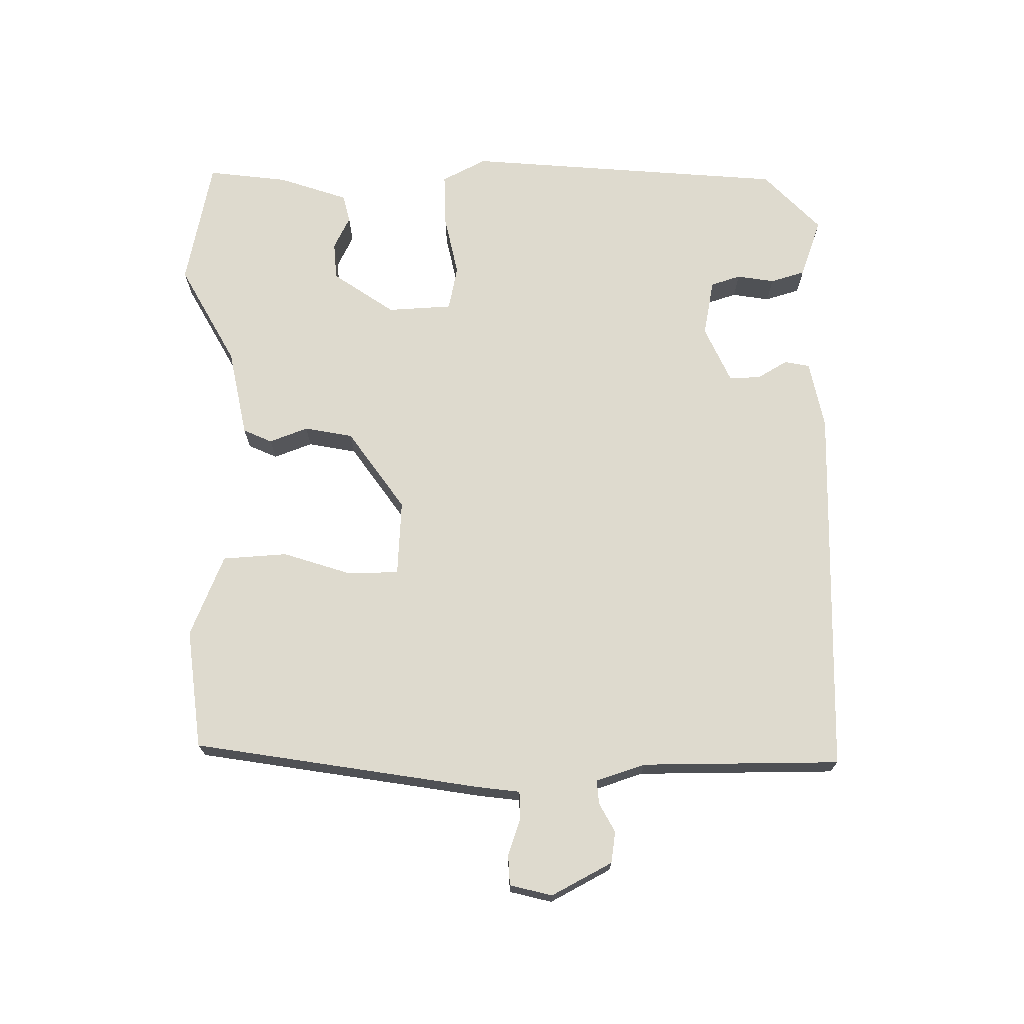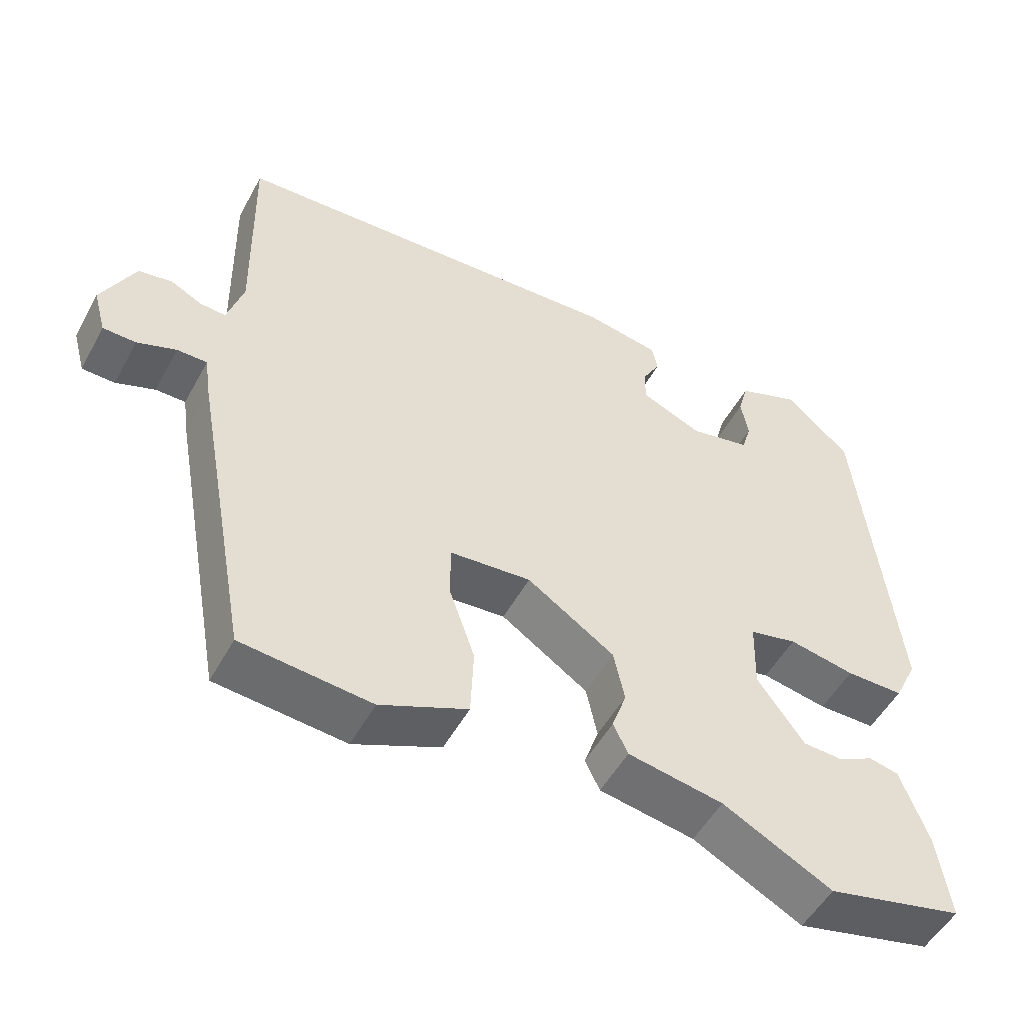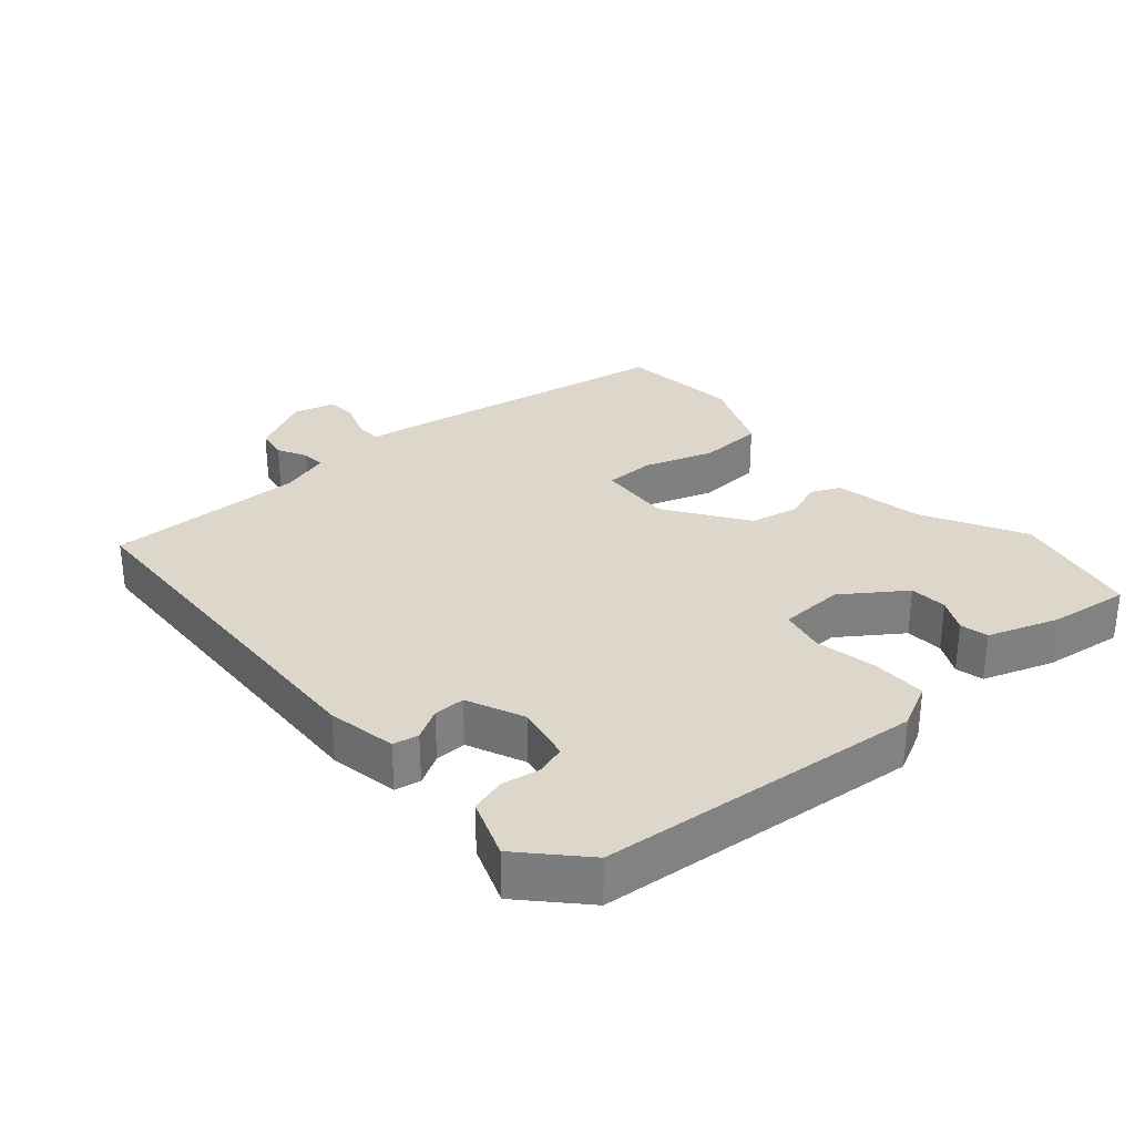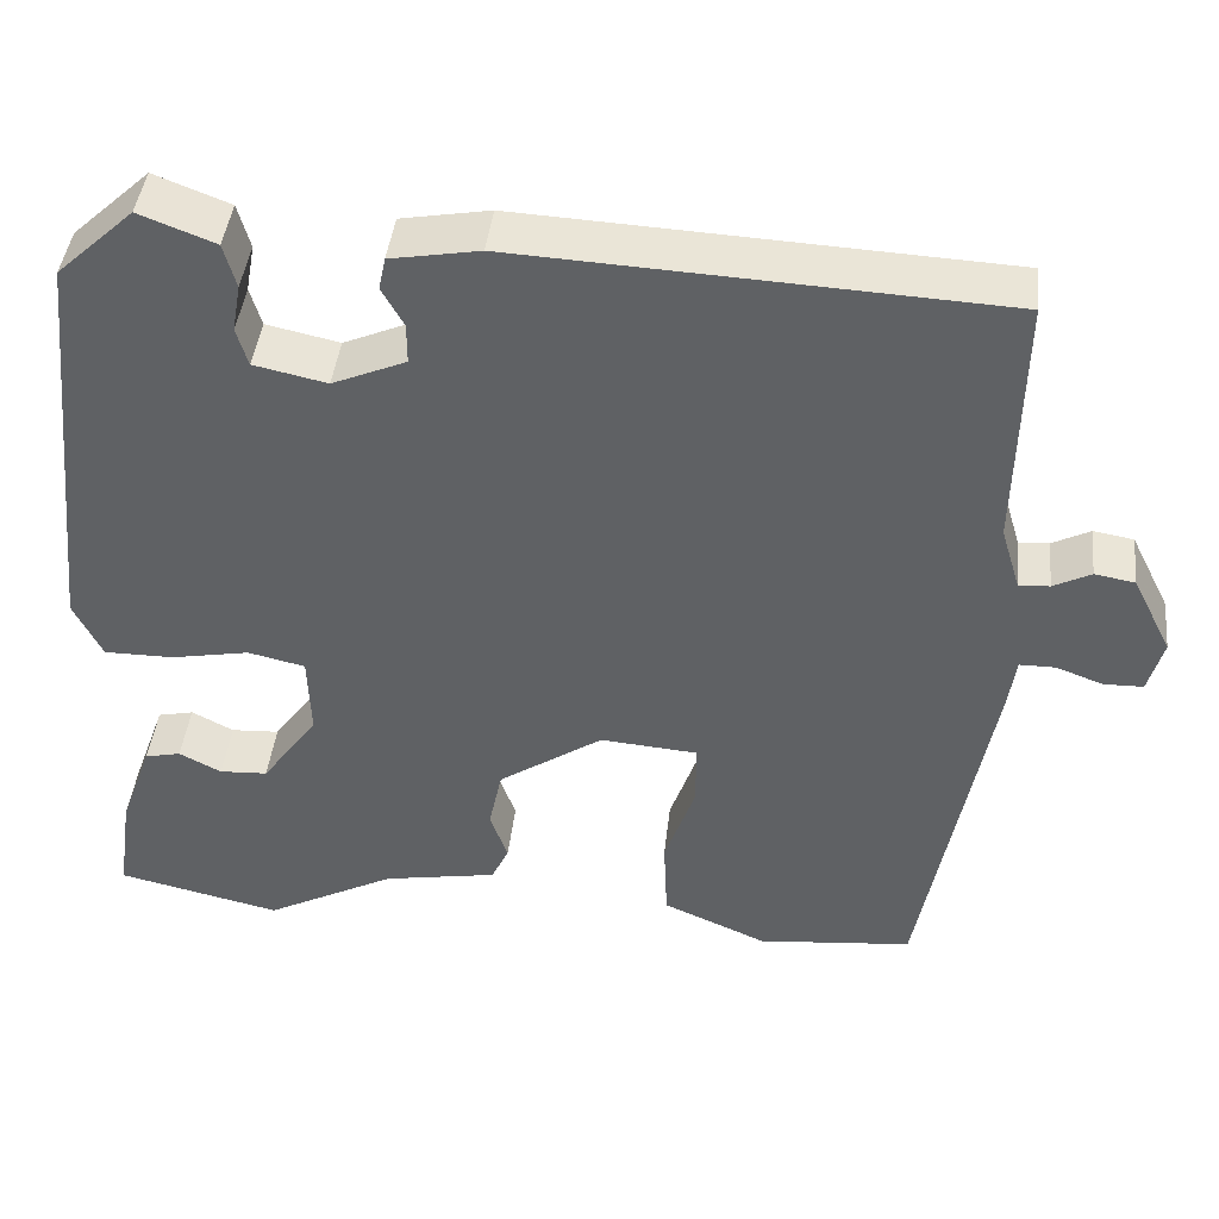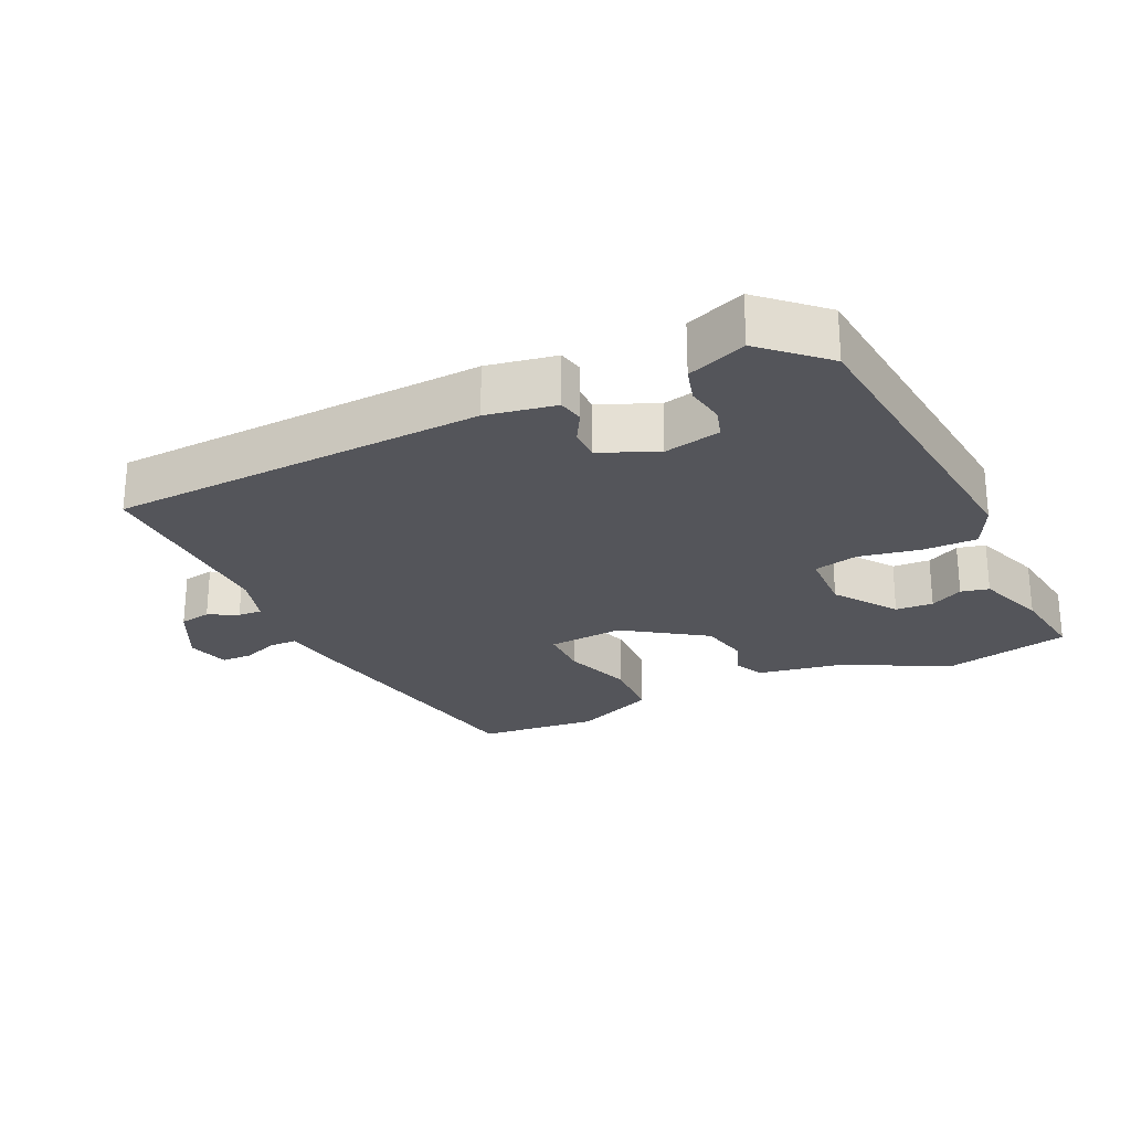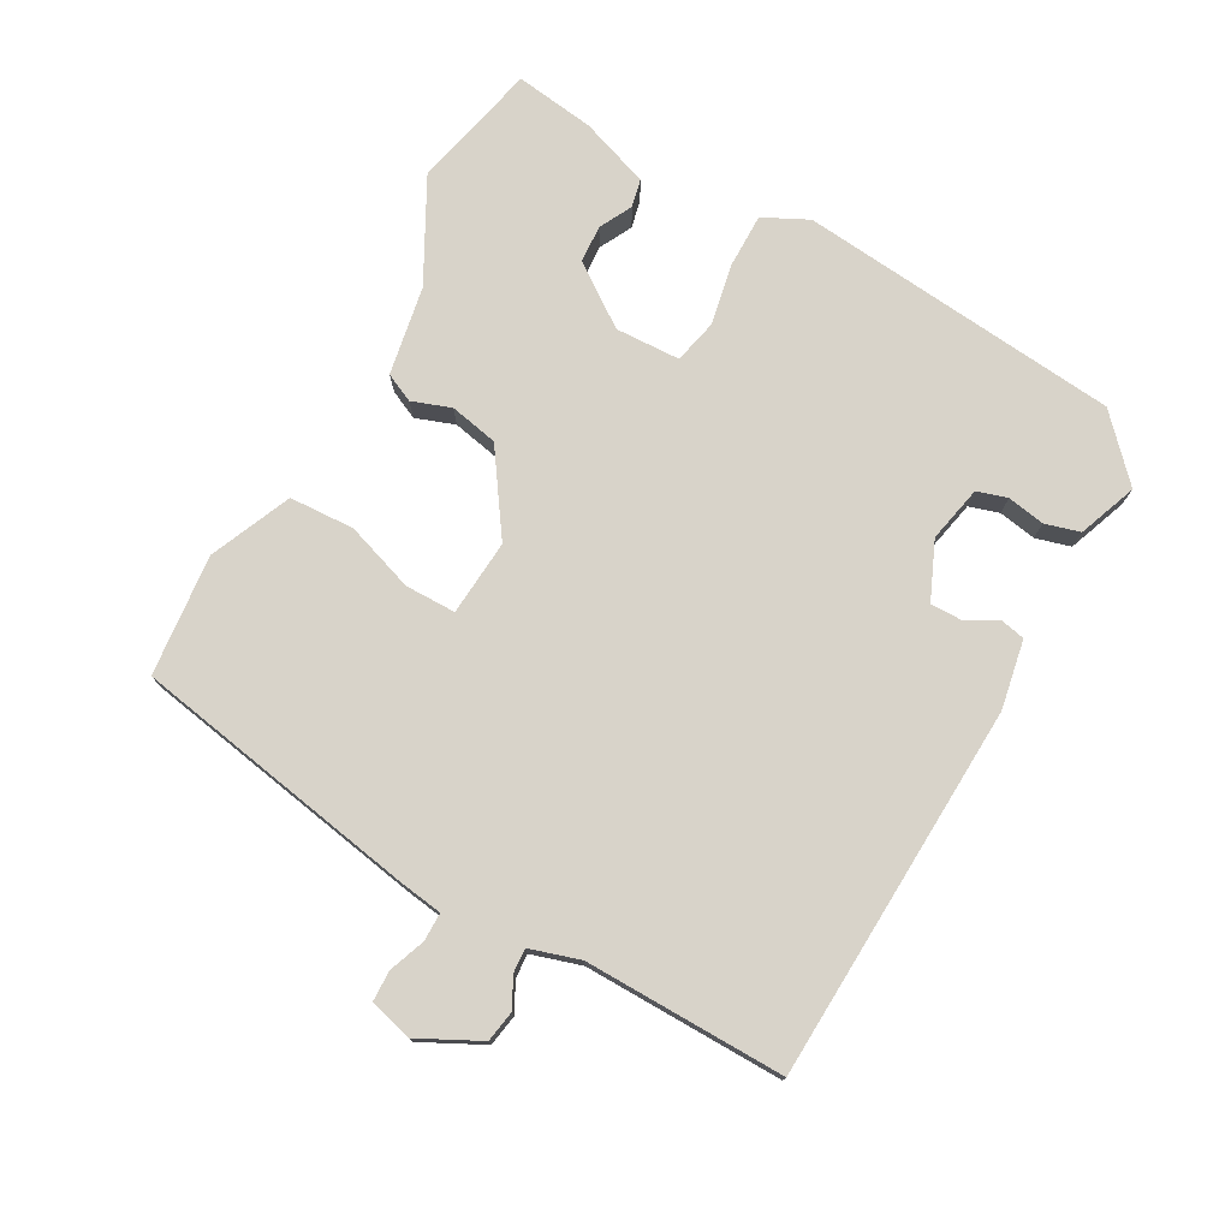
<metadata>
{"format":"obj","ext":"obj","renderer":"f3d","projection":"perspective","resolution":1024,"background":"white","views":[{"elev":71.1,"azim":-91.9,"up":"+Y"},{"elev":-51.6,"azim":-28.0,"up":"+Z"},{"elev":30.5,"azim":48.4,"up":"+Y"},{"elev":42.9,"azim":-173.7,"up":"+Z"},{"elev":-25.0,"azim":25.0,"up":"+Y"},{"elev":75.8,"azim":-61.3,"up":"+Y"}]}
</metadata>
<code>
v 0.528 0.07 -0.494
v 0.341 0.07 -0.537
v 0.192 0.07 -0.459
v 0.062 0.07 -0.436
v 0.042 0.07 -0.394
v 0.062 0.07 -0.337
v 0.047 0.07 -0.266
v -0.072 0.07 -0.186
v -0.183 0.07 -0.195
v -0.183 0.07 -0.269
v -0.148 0.07 -0.37
v -0.152 0.07 -0.465
v -0.271 0.07 -0.517
v -0.448 0.07 -0.5
v -0.526 0.07 -0.077
v -0.535 0.07 -0.016
v -0.576 0.07 -0.016
v -0.629 0.07 -0.036
v -0.674 0.07 -0.035
v -0.691 0.07 0.027
v -0.646 0.07 0.117
v -0.6 0.07 0.125
v -0.557 0.07 0.103
v -0.522 0.07 0.101
v -0.5 0.07 0.174
v -0.506 0.07 0.466
v 0.043 0.07 0.494
v 0.144 0.07 0.476
v 0.152 0.07 0.439
v 0.127 0.07 0.394
v 0.127 0.07 0.348
v 0.211 0.07 0.312
v 0.294 0.07 0.33
v 0.307 0.07 0.374
v 0.297 0.07 0.429
v 0.311 0.07 0.48
v 0.397 0.07 0.513
v 0.485 0.07 0.432
v 0.535 0.07 -0.04
v 0.503 0.07 -0.106
v 0.424 0.07 -0.106
v 0.334 0.07 -0.089
v 0.269 0.07 -0.104
v 0.266 0.07 -0.199
v 0.33 0.07 -0.288
v 0.385 0.07 -0.291
v 0.433 0.07 -0.266
v 0.474 0.07 -0.275
v 0.511 0.07 -0.377
v 0.528 0 -0.494
v 0.341 0 -0.537
v 0.192 0 -0.459
v 0.062 0 -0.436
v 0.042 0 -0.394
v 0.062 0 -0.337
v 0.047 0 -0.266
v -0.072 0 -0.186
v -0.183 0 -0.195
v -0.183 0 -0.269
v -0.148 0 -0.37
v -0.152 0 -0.465
v -0.271 0 -0.517
v -0.448 0 -0.5
v -0.526 0 -0.077
v -0.535 0 -0.016
v -0.576 0 -0.016
v -0.629 0 -0.036
v -0.674 0 -0.035
v -0.691 0 0.027
v -0.646 0 0.117
v -0.6 0 0.125
v -0.557 0 0.103
v -0.522 0 0.101
v -0.5 0 0.174
v -0.506 0 0.466
v 0.043 0 0.494
v 0.144 0 0.476
v 0.152 0 0.439
v 0.127 0 0.394
v 0.127 0 0.348
v 0.211 0 0.312
v 0.294 0 0.33
v 0.307 0 0.374
v 0.297 0 0.429
v 0.311 0 0.48
v 0.397 0 0.513
v 0.485 0 0.432
v 0.535 0 -0.04
v 0.503 0 -0.106
v 0.424 0 -0.106
v 0.334 0 -0.089
v 0.269 0 -0.104
v 0.266 0 -0.199
v 0.33 0 -0.288
v 0.385 0 -0.291
v 0.433 0 -0.266
v 0.474 0 -0.275
v 0.511 0 -0.377
f 1 2 3
f 49 1 3
f 48 49 3
f 47 48 3
f 46 47 3
f 4 5 6
f 3 4 6
f 46 3 6
f 45 46 6
f 44 45 6 7
f 43 44 7 8
f 40 41 42
f 39 40 42
f 38 39 42
f 37 38 42
f 36 37 42
f 34 35 36
f 34 36 42
f 33 34 42 43
f 28 29 30
f 27 28 30
f 26 27 30
f 25 26 30
f 24 25 30 31
f 21 22 23
f 20 21 23
f 19 20 23
f 18 19 23
f 17 18 23
f 16 17 23 24
f 15 16 24
f 14 15 24
f 13 14 24
f 12 13 24
f 11 12 24
f 10 11 24
f 9 10 24
f 8 9 24
f 43 8 24
f 33 43 24
f 32 33 24
f 24 31 32
f 52 51 50
f 52 50 98
f 52 98 97
f 52 97 96
f 52 96 95
f 55 54 53
f 55 53 52
f 55 52 95
f 55 95 94
f 56 55 94 93
f 57 56 93 92
f 91 90 89
f 91 89 88
f 91 88 87
f 91 87 86
f 91 86 85
f 85 84 83
f 91 85 83
f 92 91 83 82
f 79 78 77
f 79 77 76
f 79 76 75
f 79 75 74
f 80 79 74 73
f 72 71 70
f 72 70 69
f 72 69 68
f 72 68 67
f 72 67 66
f 73 72 66 65
f 73 65 64
f 73 64 63
f 73 63 62
f 73 62 61
f 73 61 60
f 73 60 59
f 73 59 58
f 73 58 57
f 73 57 92
f 73 92 82
f 73 82 81
f 81 80 73
f 1 50 51 2
f 2 51 52 3
f 3 52 53 4
f 4 53 54 5
f 5 54 55 6
f 6 55 56 7
f 7 56 57 8
f 8 57 58 9
f 9 58 59 10
f 10 59 60 11
f 11 60 61 12
f 12 61 62 13
f 13 62 63 14
f 14 63 64 15
f 15 64 65 16
f 16 65 66 17
f 17 66 67 18
f 18 67 68 19
f 19 68 69 20
f 20 69 70 21
f 21 70 71 22
f 22 71 72 23
f 23 72 73 24
f 24 73 74 25
f 25 74 75 26
f 26 75 76 27
f 27 76 77 28
f 28 77 78 29
f 29 78 79 30
f 30 79 80 31
f 31 80 81 32
f 32 81 82 33
f 33 82 83 34
f 34 83 84 35
f 35 84 85 36
f 36 85 86 37
f 37 86 87 38
f 38 87 88 39
f 39 88 89 40
f 40 89 90 41
f 41 90 91 42
f 42 91 92 43
f 43 92 93 44
f 44 93 94 45
f 45 94 95 46
f 46 95 96 47
f 47 96 97 48
f 48 97 98 49
f 49 98 50 1

</code>
